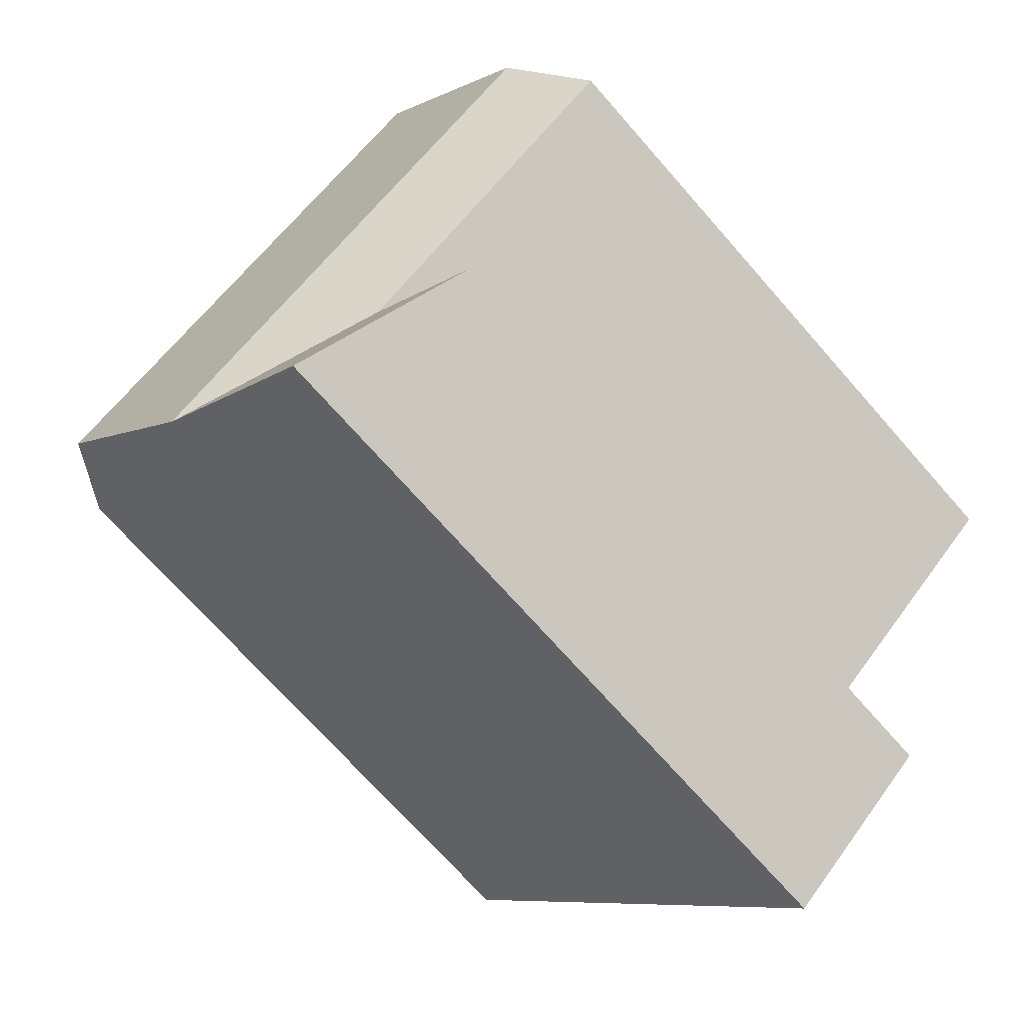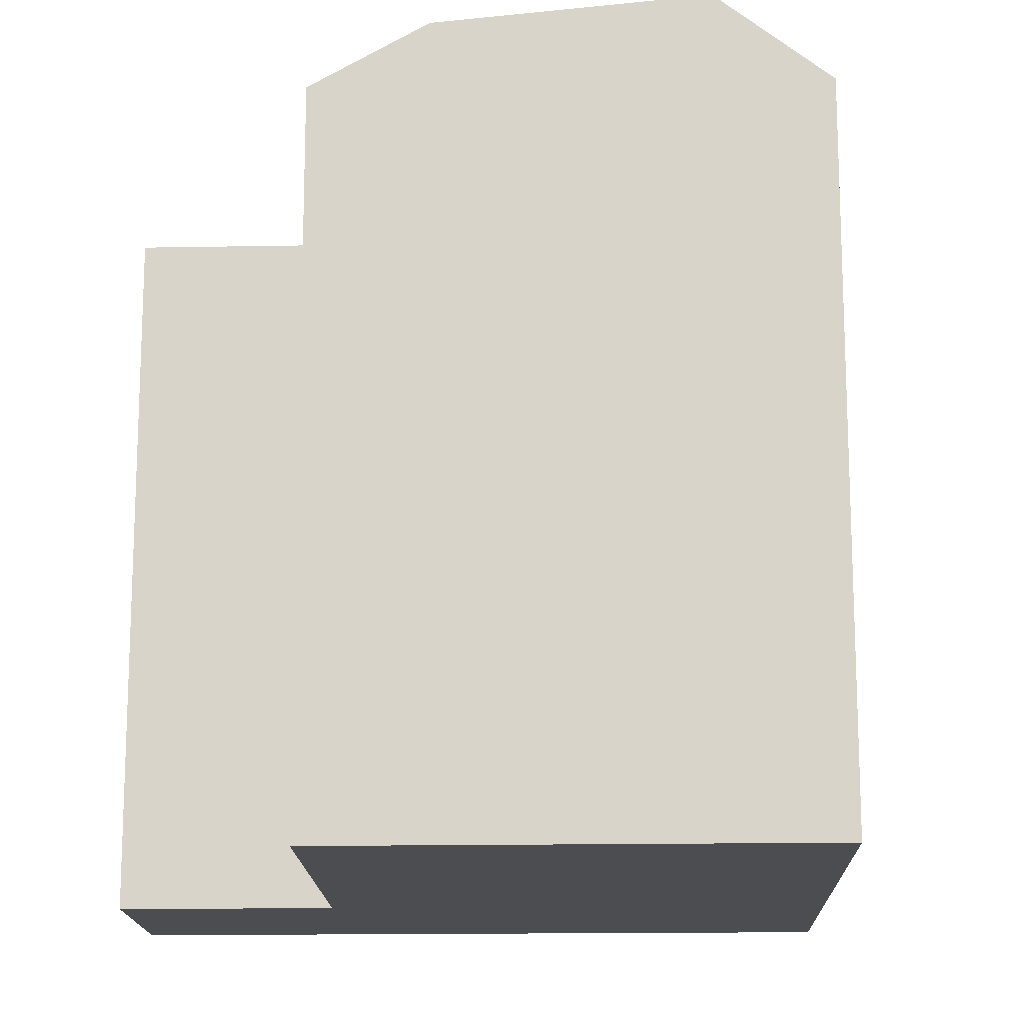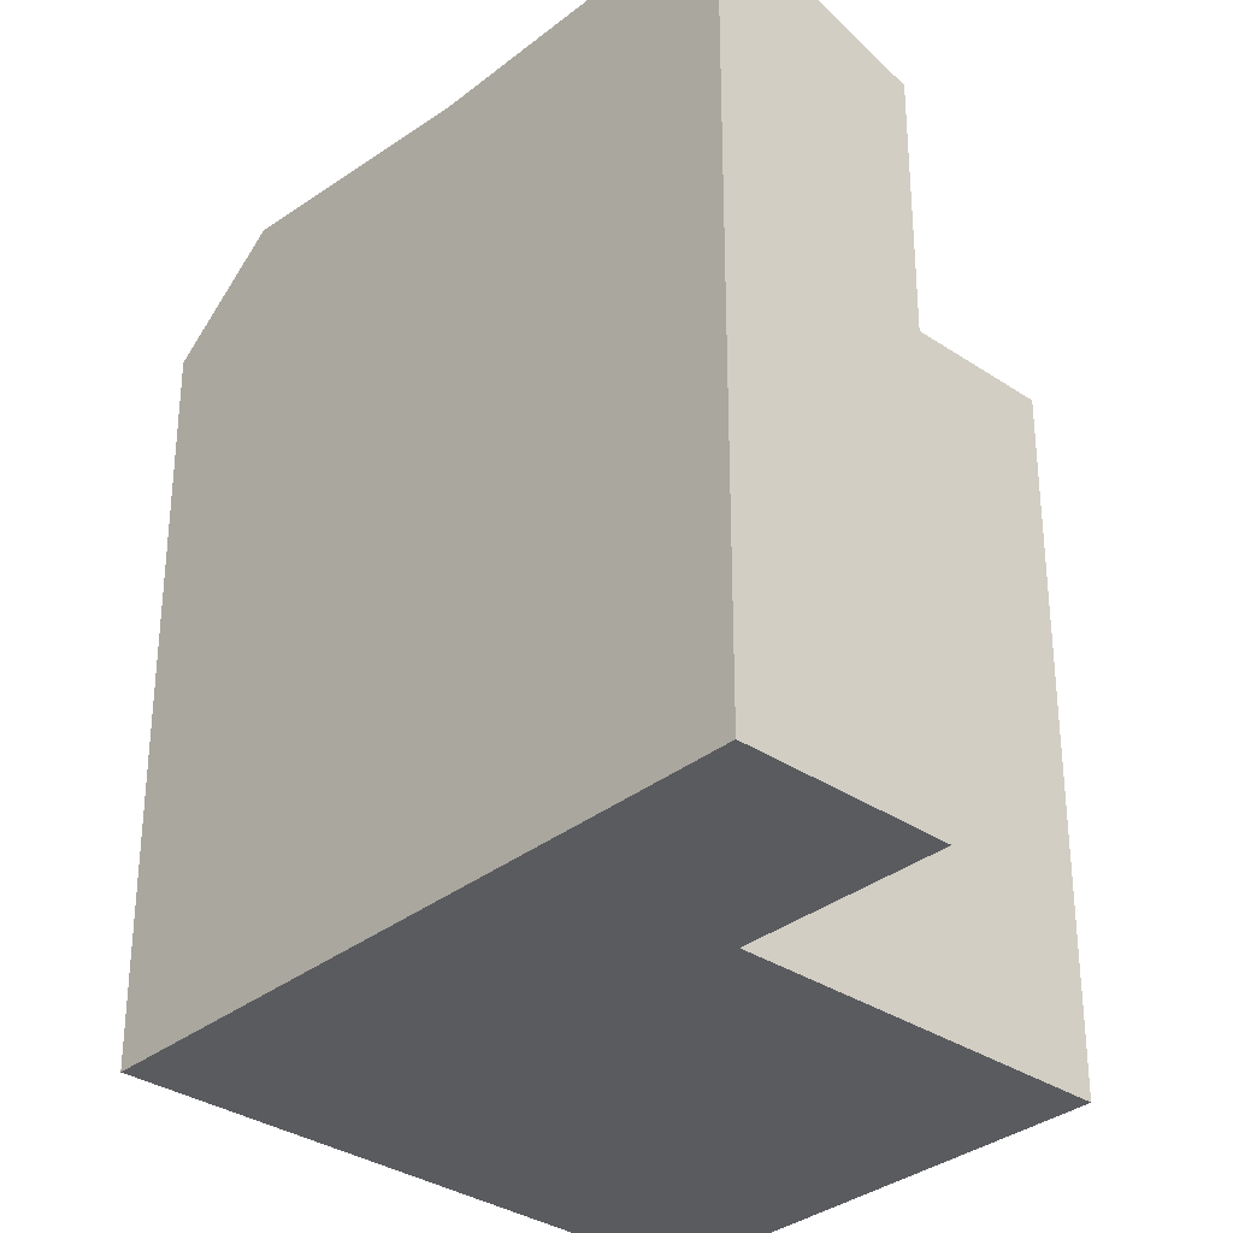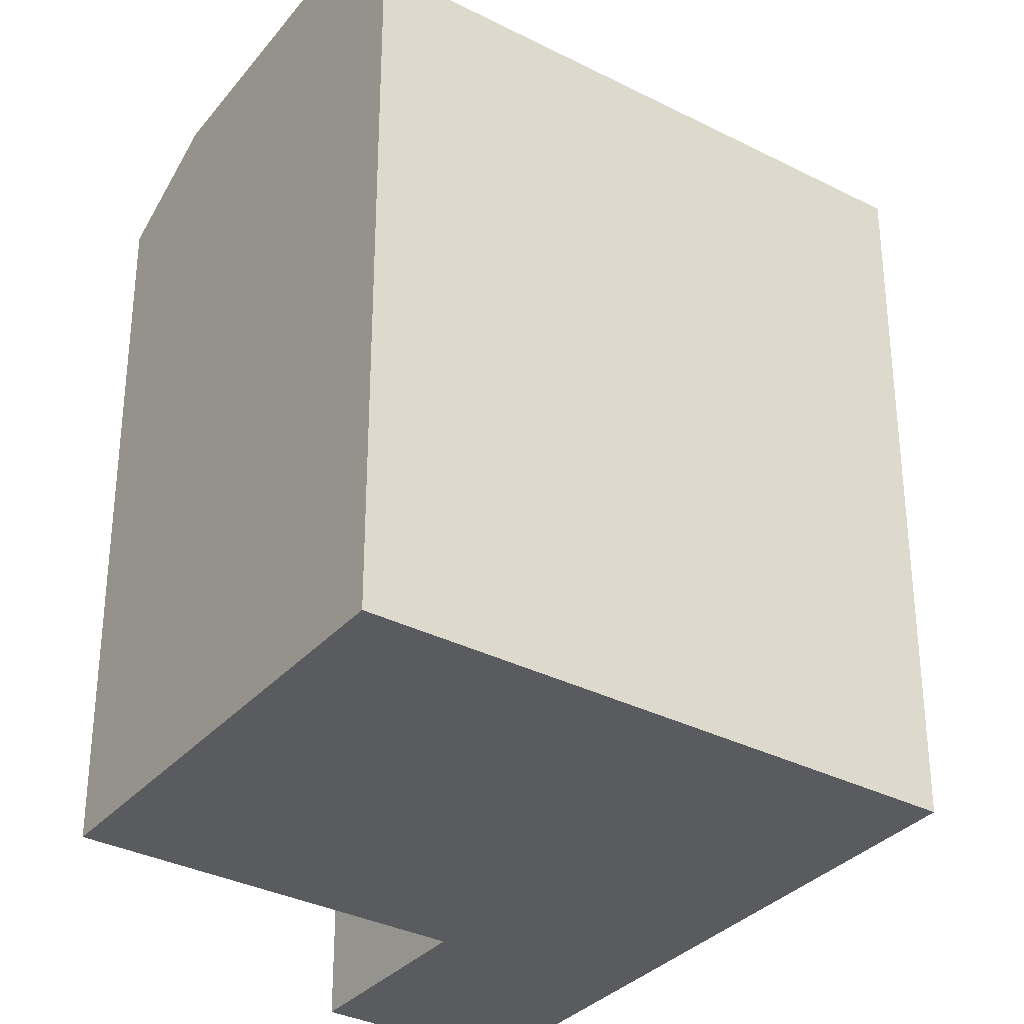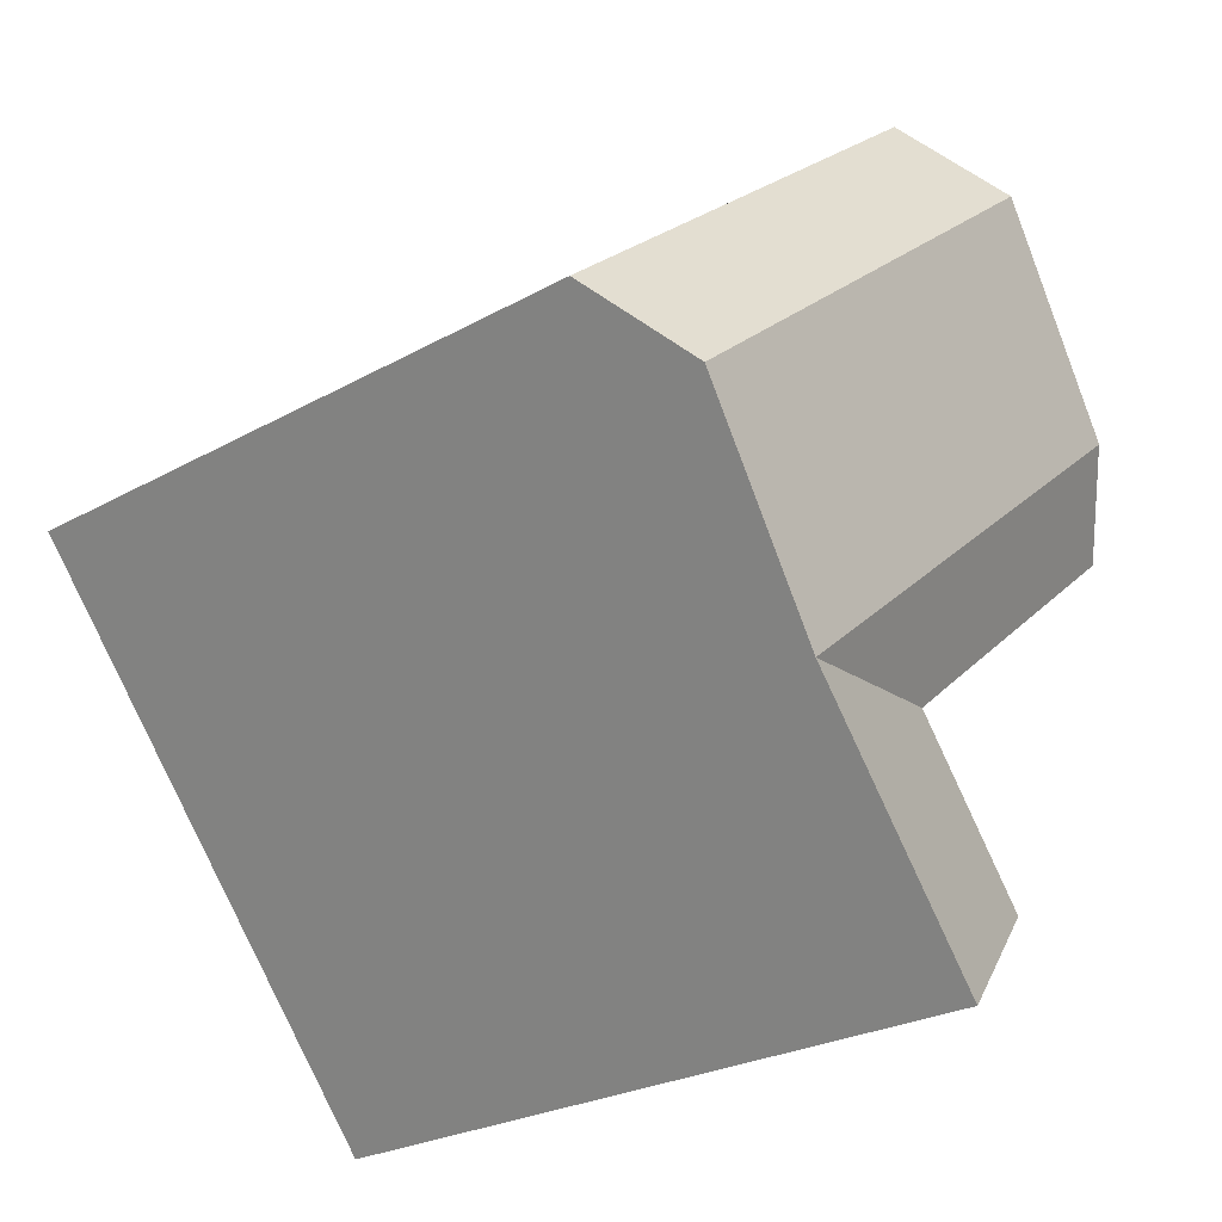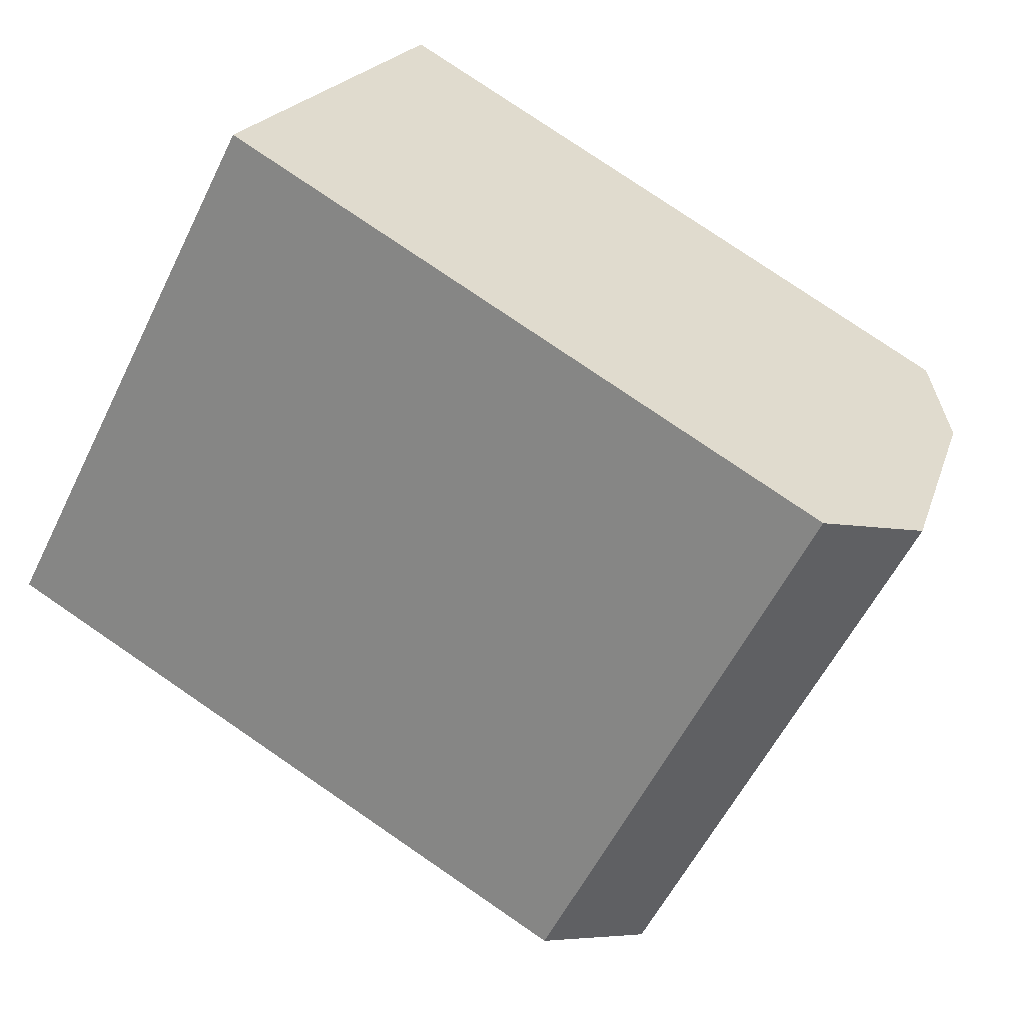
<metadata>
{"format":"obj","ext":"obj","renderer":"f3d","projection":"perspective","resolution":1024,"background":"white","views":[{"elev":-70.3,"azim":-138.8,"up":"+Z"},{"elev":-15.7,"azim":-48.8,"up":"+Y"},{"elev":-32.8,"azim":176.6,"up":"+Y"},{"elev":-33.3,"azim":4.5,"up":"+Y"},{"elev":-25.1,"azim":132.4,"up":"+Z"},{"elev":78.6,"azim":124.3,"up":"+Z"}]}
</metadata>
<code>
v  4.595 18.55 -11.07
v  12.43 20.21 -10.28
v  8.902 20.21 -14.64
v  14.32 20.21 -7.947
v  8.12 18.55 -6.714
v  10.01 20.21 -4.383
v  1.884 20.21 2.333
v  0.000395 18.55 -0.0005876
v  14.35 20.83 0.9796
v  18.66 20.83 -2.585
v  6.218 20.83 7.702
v  16.2 18.55 3.264
v  20.51 18.55 -0.3005
v  8.064 18.55 9.99
v  12.43 -3.052e-07 -10.28
v  4.595 6.776e-16 -11.07
v  8.901 8.962e-16 -14.64
v  14.32 -3.052e-07 -7.947
v  18.66 -3.052e-07 -2.584
v  8.119 -3.052e-07 -6.713
v  0 -3.052e-07 -1.869e-23
v  20.51 -3.052e-07 -0.2999
v  16.2 -3.052e-07 3.265
v  8.063 -3.052e-07 9.991
v  1.884 -3.052e-07 2.334
v  6.217 -3.052e-07 7.703
g defaultobject
f 1 2 3
f 2 1 4
f 4 1 5
f 5 6 4
f 6 5 7
f 7 5 8
f 4 9 10
f 9 4 11
f 11 4 6
f 11 6 7
f 10 12 13
f 12 10 9
f 12 9 14
f 14 9 11
f 15 16 17
f 16 15 18
f 16 18 19
f 16 19 20
f 20 19 21
f 21 19 22
f 21 22 23
f 21 23 24
f 21 24 25
f 25 24 26
f 19 13 22
f 13 19 18
f 13 18 15
f 13 15 17
f 13 17 3
f 13 3 2
f 13 2 4
f 10 13 4
f 7 14 11
f 14 7 8
f 14 8 21
f 14 21 24
f 24 21 25
f 24 25 26
f 13 23 22
f 23 13 24
f 24 13 14
f 14 13 12
f 5 16 20
f 16 5 1
f 1 17 16
f 17 1 3
f 8 20 21
f 20 8 5

</code>
